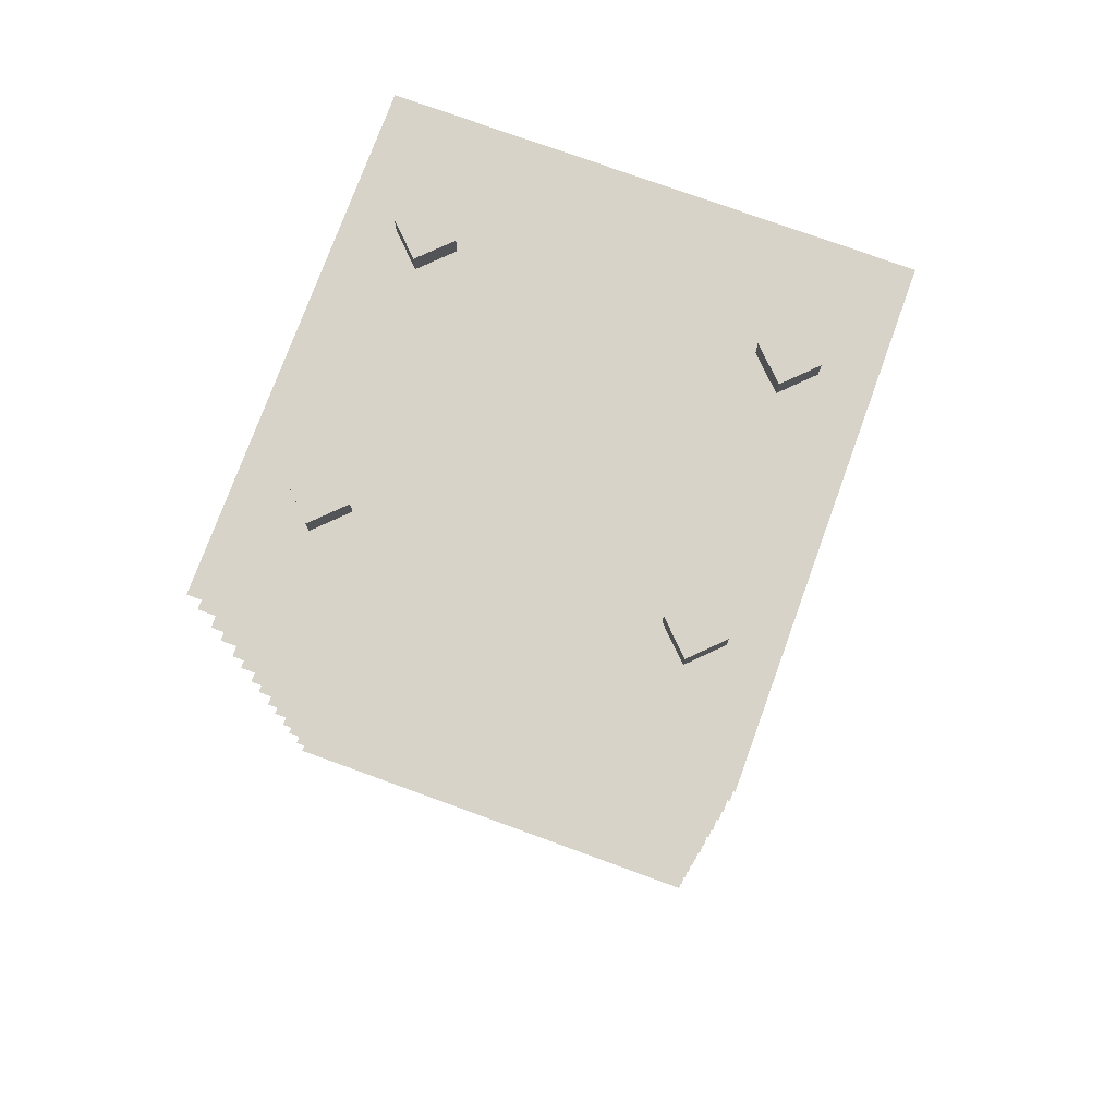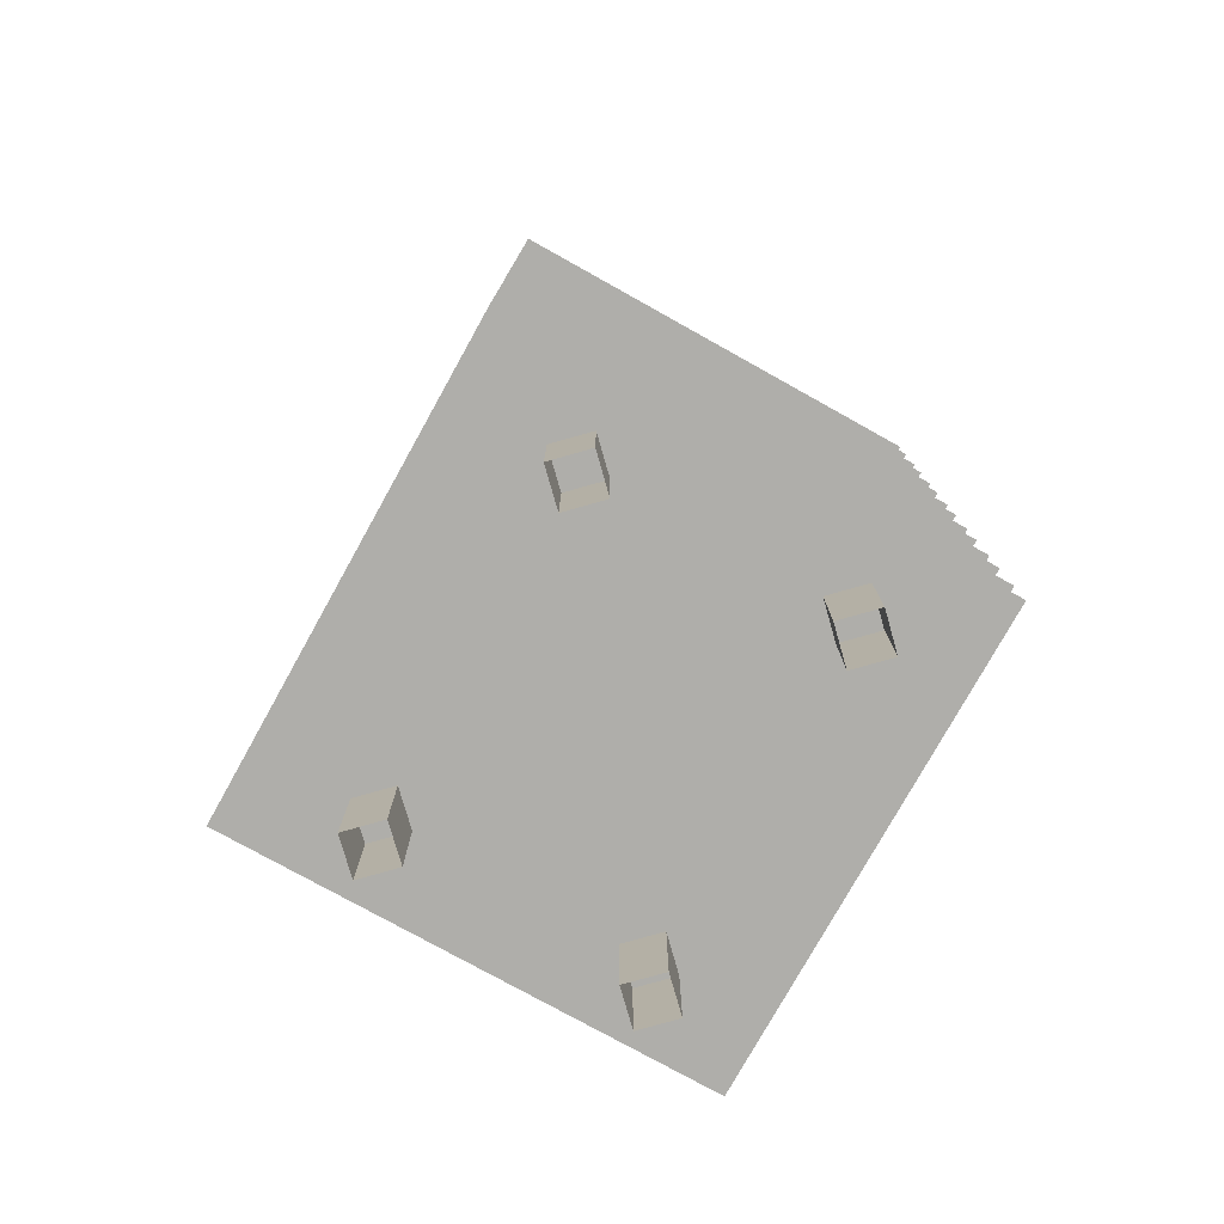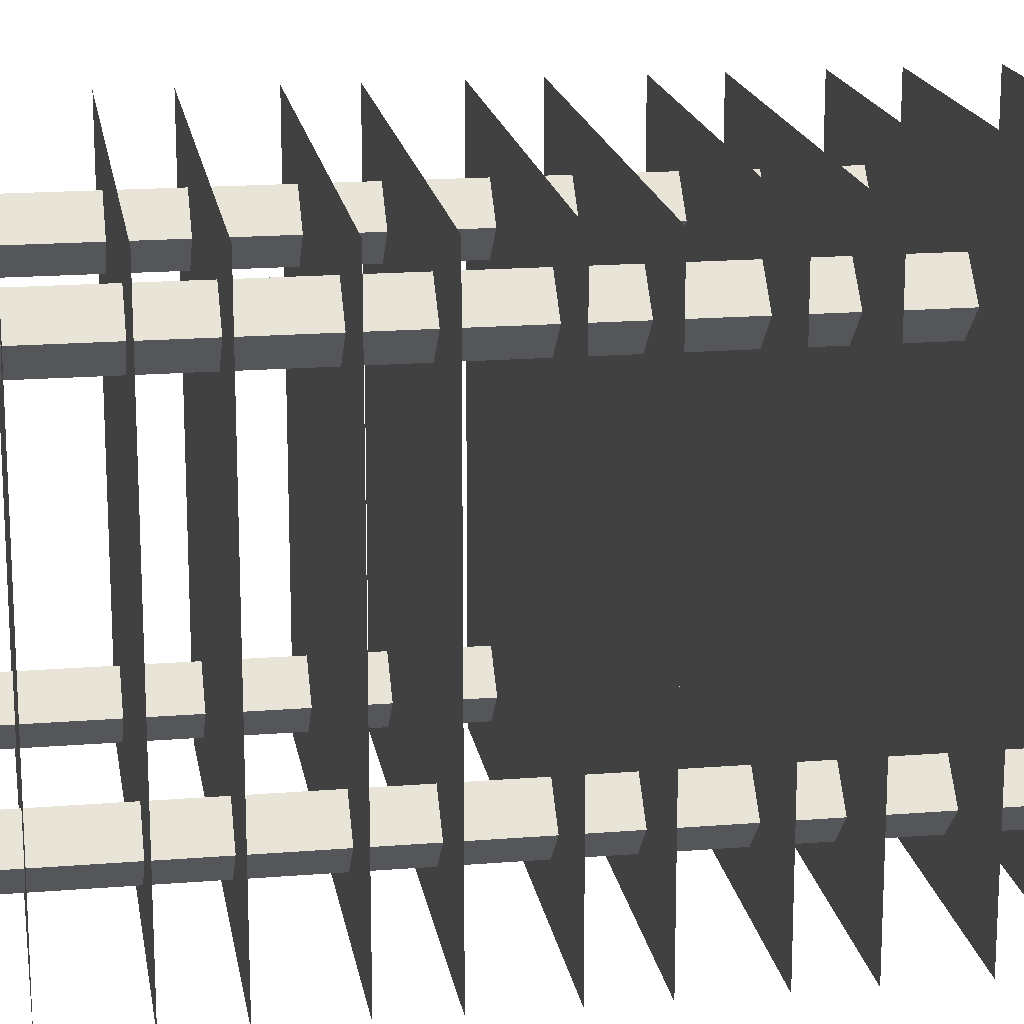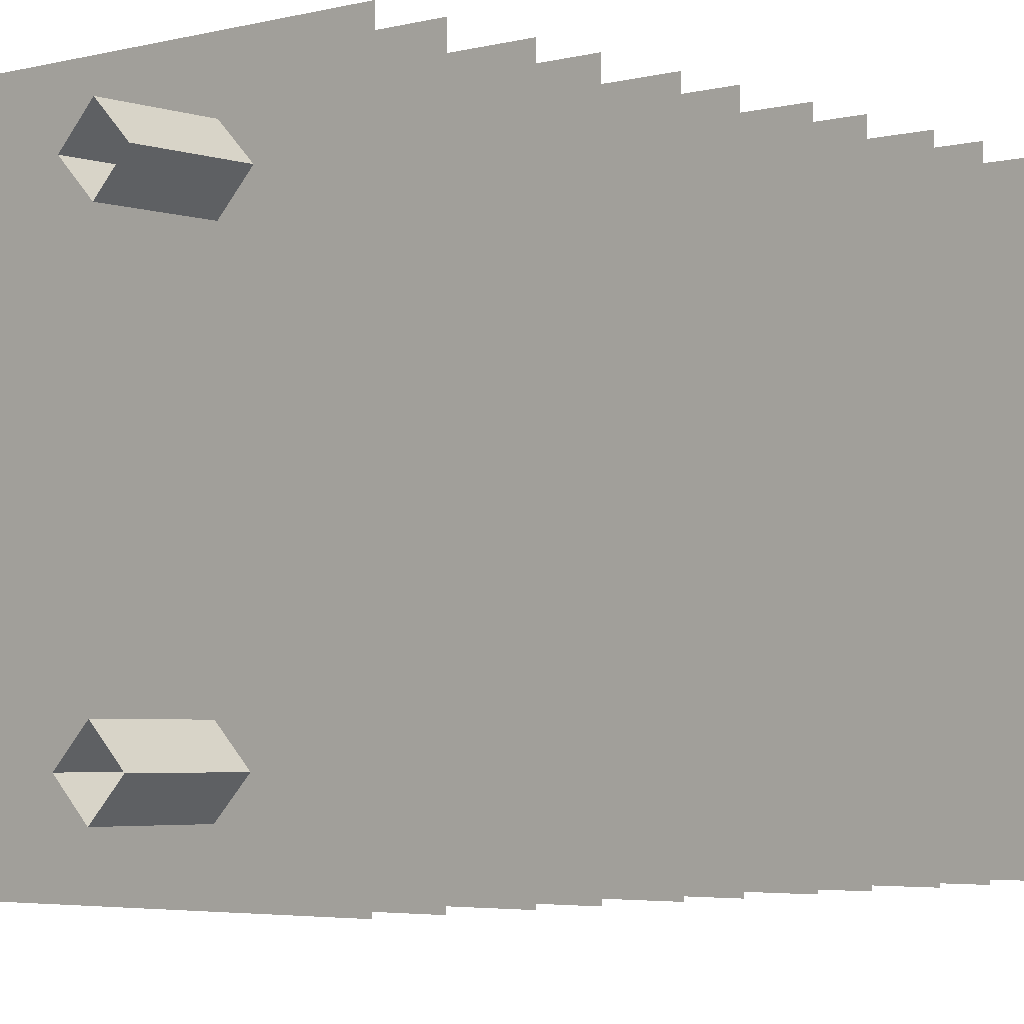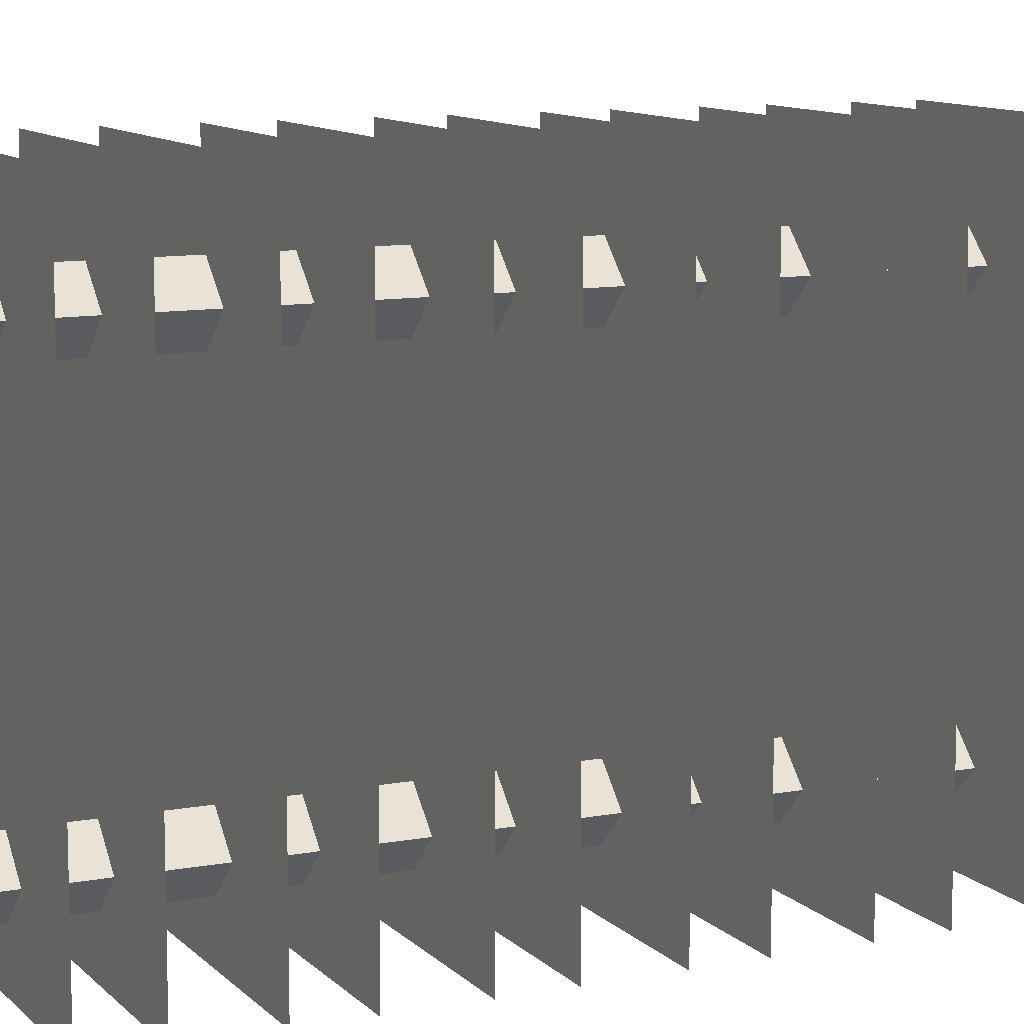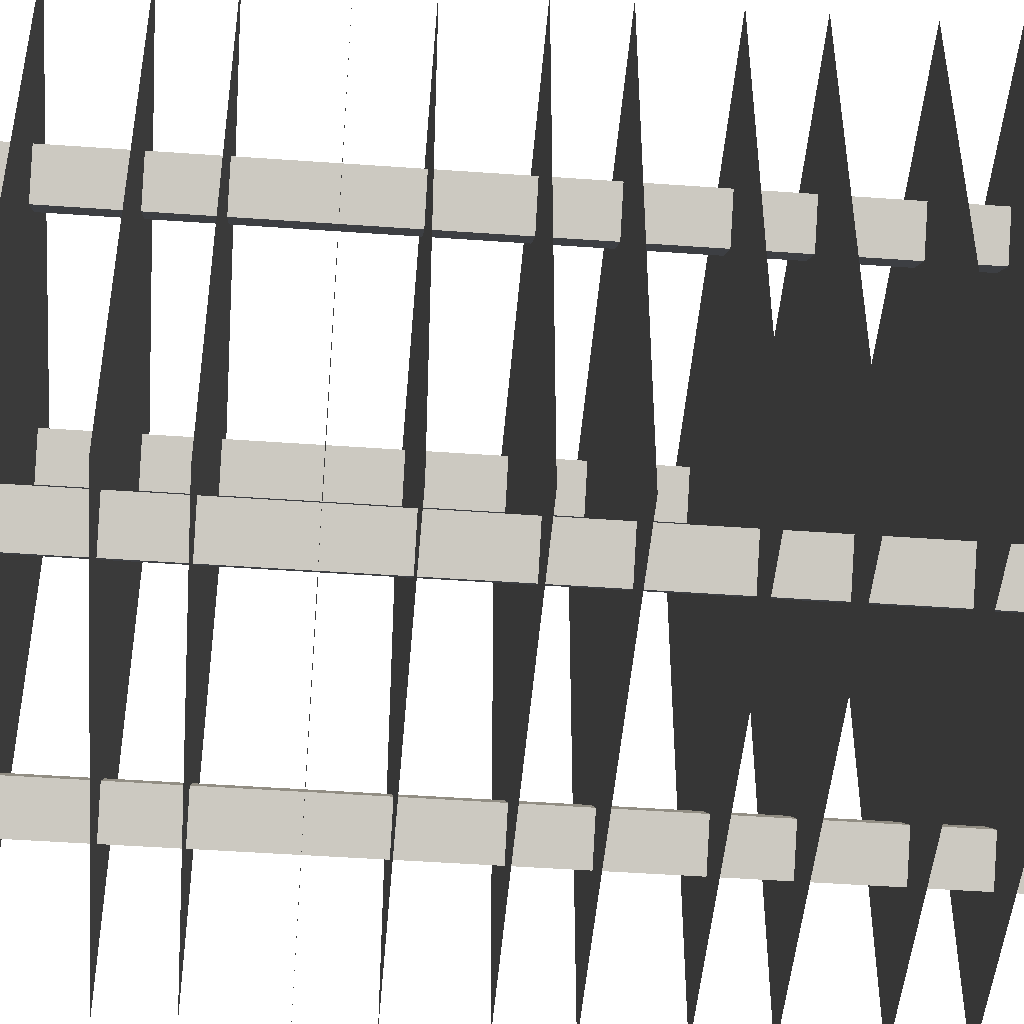
<metadata>
{"format":"obj","ext":"obj","renderer":"f3d","projection":"perspective","resolution":1024,"background":"white","views":[{"elev":75.9,"azim":-70.0,"up":"+Y"},{"elev":-77.6,"azim":150.9,"up":"+Y"},{"elev":17.4,"azim":80.9,"up":"+Z"},{"elev":-3.8,"azim":41.5,"up":"+Z"},{"elev":10.5,"azim":65.0,"up":"+Z"},{"elev":-47.4,"azim":85.4,"up":"+Z"}]}
</metadata>
<code>
o tree.002_tree.009_tree.002_tree.002_tree.002_tree.009_tree.002_tree.009
v 0.5864 0.5102 0.5864
v -0.5758 0.5102 -0.5758
v -0.5758 0.5102 0.5864
v -0.5758 0.375 -0.5758
v 0.5864 0.375 0.5864
v -0.5758 0.375 0.5864
v 0.5864 0.8213 0.5864
v -0.5758 0.8213 -0.5758
v -0.5758 0.8213 0.5864
v -0.5758 0.6861 -0.5758
v 0.5864 0.6861 0.5864
v -0.5758 0.6861 0.5864
v 0.5864 1.132 0.5864
v -0.5758 1.132 -0.5758
v -0.5758 1.132 0.5864
v -0.5758 0.9971 -0.5758
v 0.5864 0.9971 0.5864
v -0.5758 0.9971 0.5864
v 0.5864 1.443 0.5864
v -0.5758 1.443 -0.5758
v -0.5758 1.443 0.5864
v -0.5758 1.308 -0.5758
v 0.5864 1.308 0.5864
v -0.5758 1.308 0.5864
v 0.5864 1.754 0.5864
v -0.5758 1.754 -0.5758
v -0.5758 1.754 0.5864
v -0.5758 1.619 -0.5758
v 0.5864 1.619 0.5864
v -0.5758 1.619 0.5864
v 0.5864 2.066 0.5864
v -0.5758 2.066 -0.5758
v -0.5758 2.066 0.5864
v -0.5758 1.93 -0.5758
v 0.5864 1.93 0.5864
v -0.5758 1.93 0.5864
v 0.5864 2.377 0.5864
v -0.5758 2.377 -0.5758
v -0.5758 2.377 0.5864
v -0.5758 2.241 -0.5758
v 0.5864 2.241 0.5864
v -0.5758 2.241 0.5864
v 0.5864 0.5102 -0.5758
v 0.5864 0.375 -0.5758
v 0.5864 0.8213 -0.5758
v 0.5864 0.6861 -0.5758
v 0.5864 1.132 -0.5758
v 0.5864 0.9971 -0.5758
v 0.5864 1.443 -0.5758
v 0.5864 1.308 -0.5758
v 0.5864 1.754 -0.5758
v 0.5864 1.619 -0.5758
v 0.5864 2.066 -0.5758
v 0.5864 1.93 -0.5758
v 0.5864 2.377 -0.5758
v 0.5864 2.241 -0.5758
v 0.2994 2.433 0.4681
v 0.2313 0.1567 0.4001
v 0.2994 0.1567 0.4681
v 0.2313 2.433 0.4001
v 0.2994 0.1567 0.332
v 0.2994 2.433 0.332
v 0.3674 0.1567 0.4001
v 0.3674 2.433 0.4001
v 0.2994 2.433 -0.3258
v 0.2313 0.1567 -0.3938
v 0.2994 0.1567 -0.3258
v 0.2313 2.433 -0.3938
v 0.2994 0.1567 -0.4618
v 0.2994 2.433 -0.4618
v 0.3674 0.1567 -0.3938
v 0.3674 2.433 -0.3938
v -0.301 2.433 -0.3258
v -0.3691 0.1567 -0.3938
v -0.301 0.1567 -0.3258
v -0.3691 2.433 -0.3938
v -0.301 0.1567 -0.4618
v -0.301 2.433 -0.4618
v -0.233 0.1567 -0.3938
v -0.233 2.433 -0.3938
v -0.3027 2.433 0.4753
v -0.3707 0.1567 0.4073
v -0.3027 0.1567 0.4753
v -0.3707 2.433 0.4073
v -0.3027 0.1567 0.3392
v -0.3027 2.433 0.3392
v -0.2347 0.1567 0.4073
v -0.2347 2.433 0.4073
f 1 2 3
f 4 5 6
f 7 8 9
f 10 11 12
f 13 14 15
f 16 17 18
f 19 20 21
f 22 23 24
f 25 26 27
f 28 29 30
f 31 32 33
f 34 35 36
f 37 38 39
f 40 41 42
f 1 43 2
f 4 44 5
f 7 45 8
f 10 46 11
f 13 47 14
f 16 48 17
f 19 49 20
f 22 50 23
f 25 51 26
f 28 52 29
f 31 53 32
f 34 54 35
f 37 55 38
f 40 56 41
f 57 58 59
f 60 61 58
f 62 63 61
f 64 59 63
f 65 66 67
f 62 57 64
f 68 69 66
f 70 71 69
f 72 67 71
f 70 65 72
f 73 74 75
f 76 77 74
f 78 79 77
f 80 75 79
f 78 73 80
f 81 82 83
f 84 85 82
f 86 87 85
f 88 83 87
f 86 81 88
f 57 60 58
f 60 62 61
f 62 64 63
f 64 57 59
f 65 68 66
f 62 60 57
f 68 70 69
f 70 72 71
f 72 65 67
f 70 68 65
f 73 76 74
f 76 78 77
f 78 80 79
f 80 73 75
f 78 76 73
f 81 84 82
f 84 86 85
f 86 88 87
f 88 81 83
f 86 84 81

</code>
